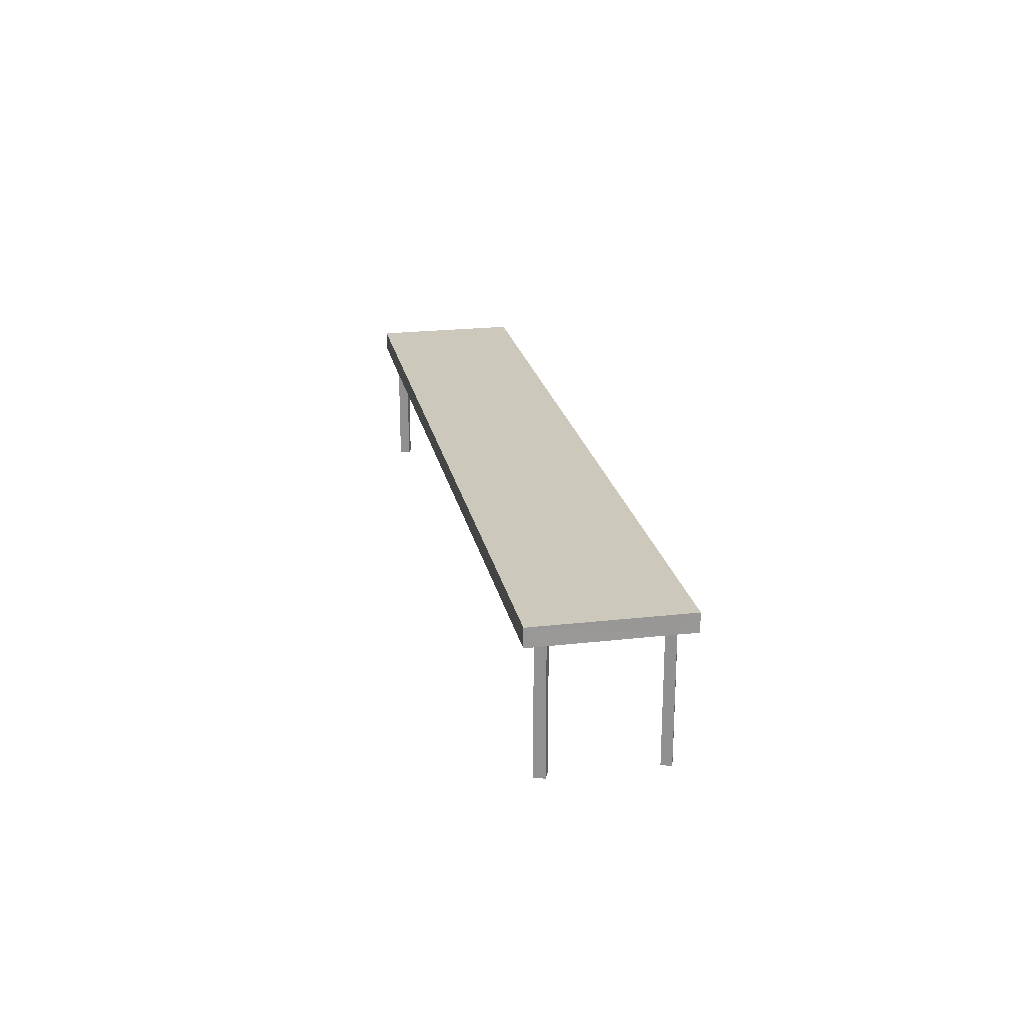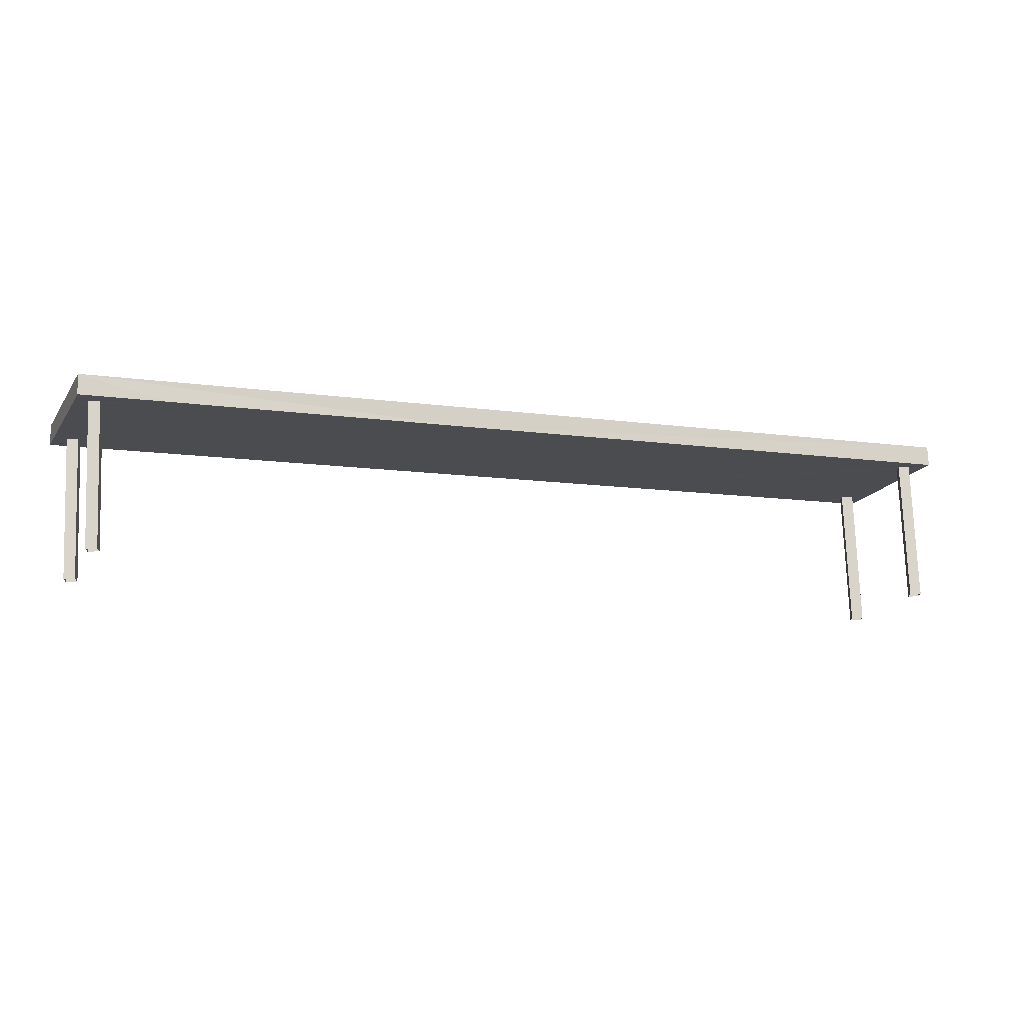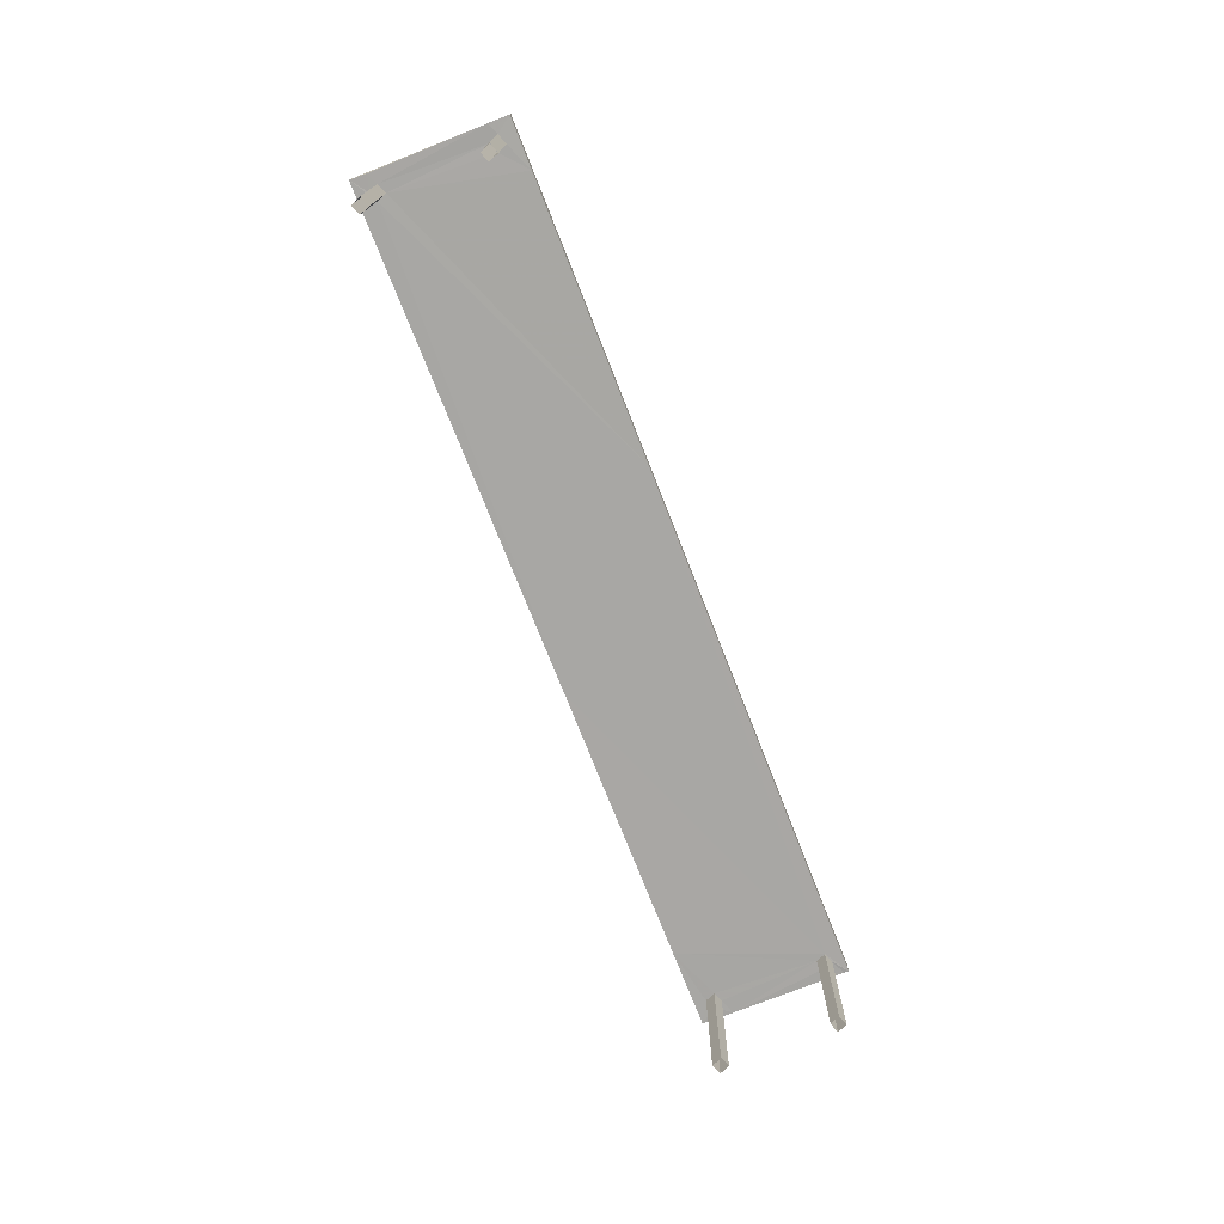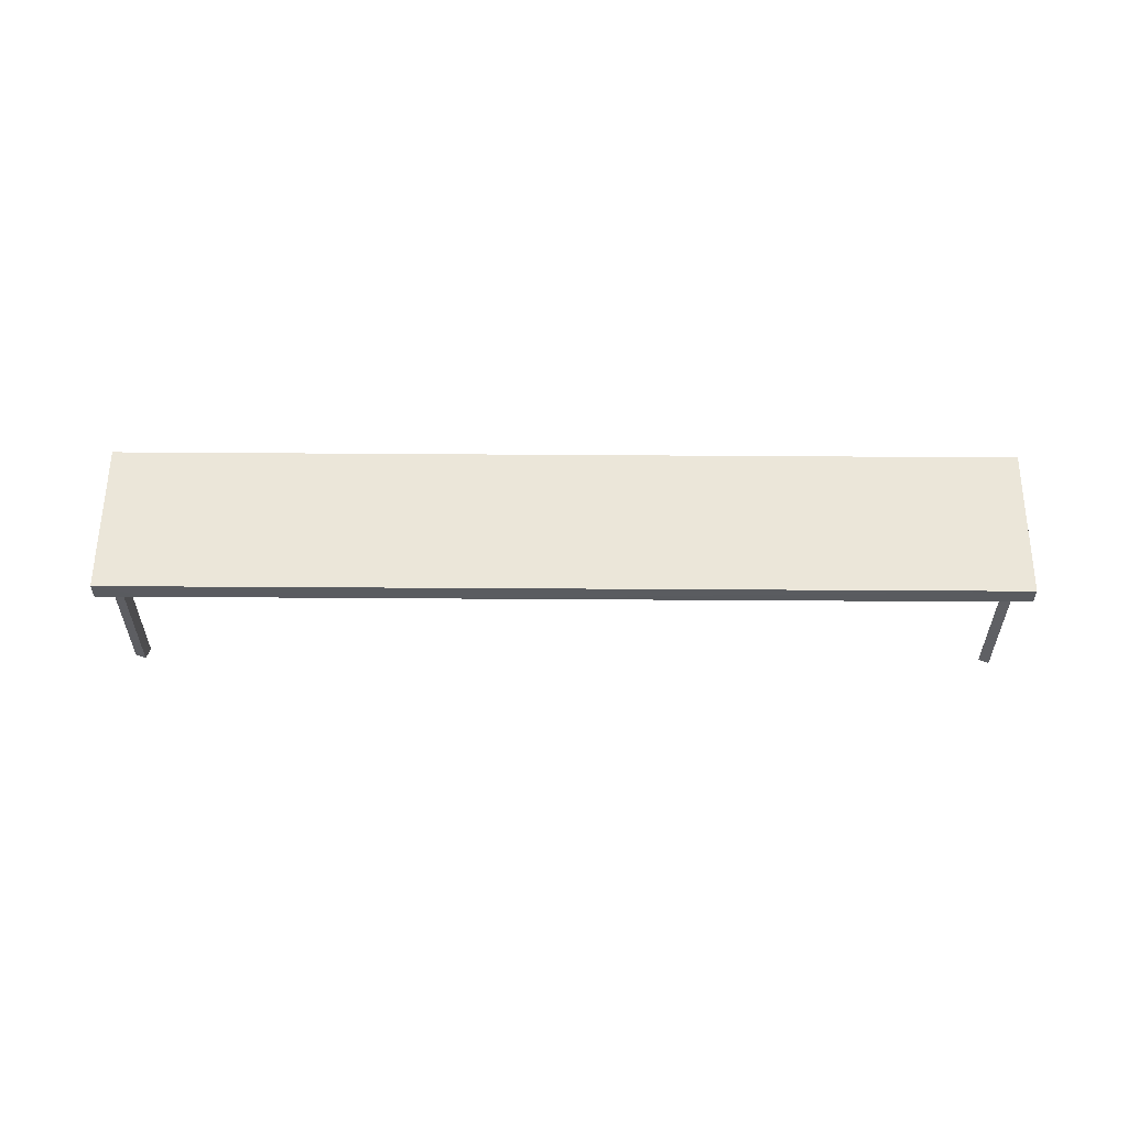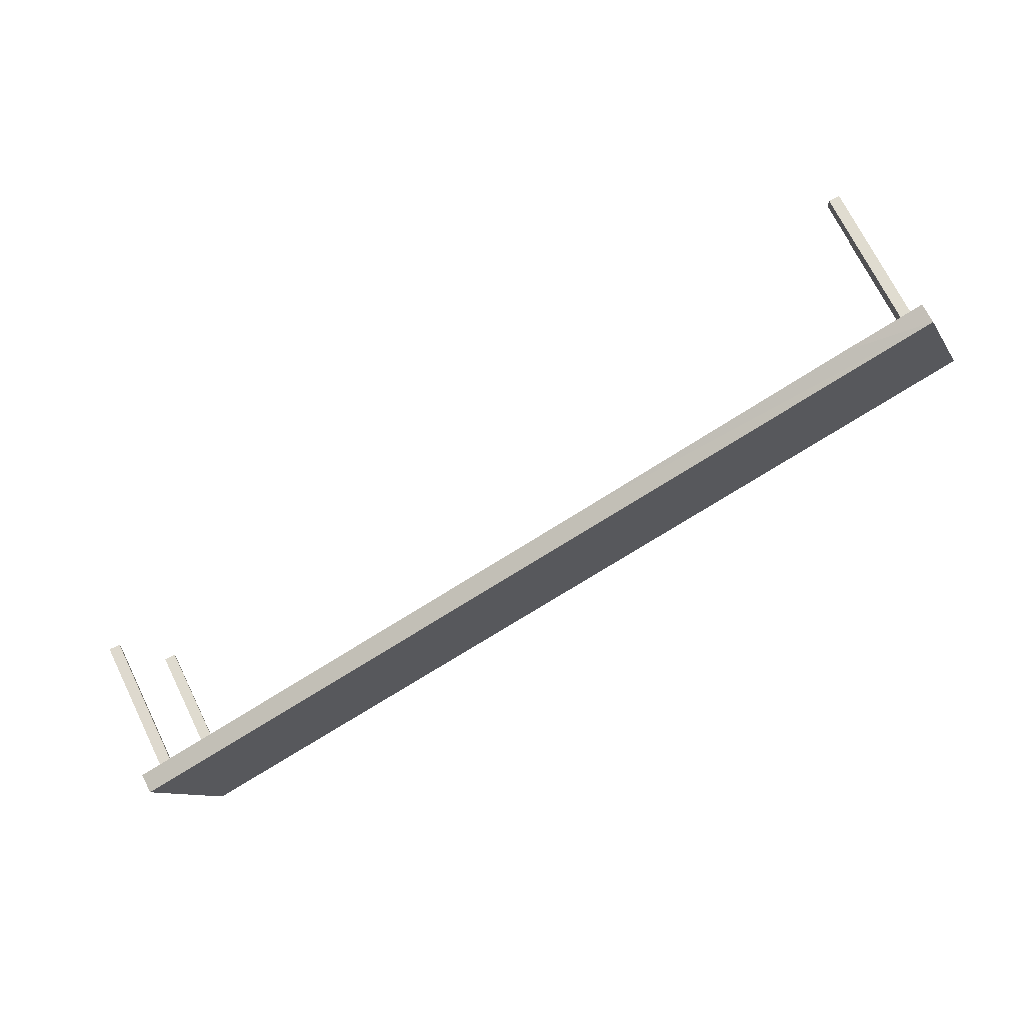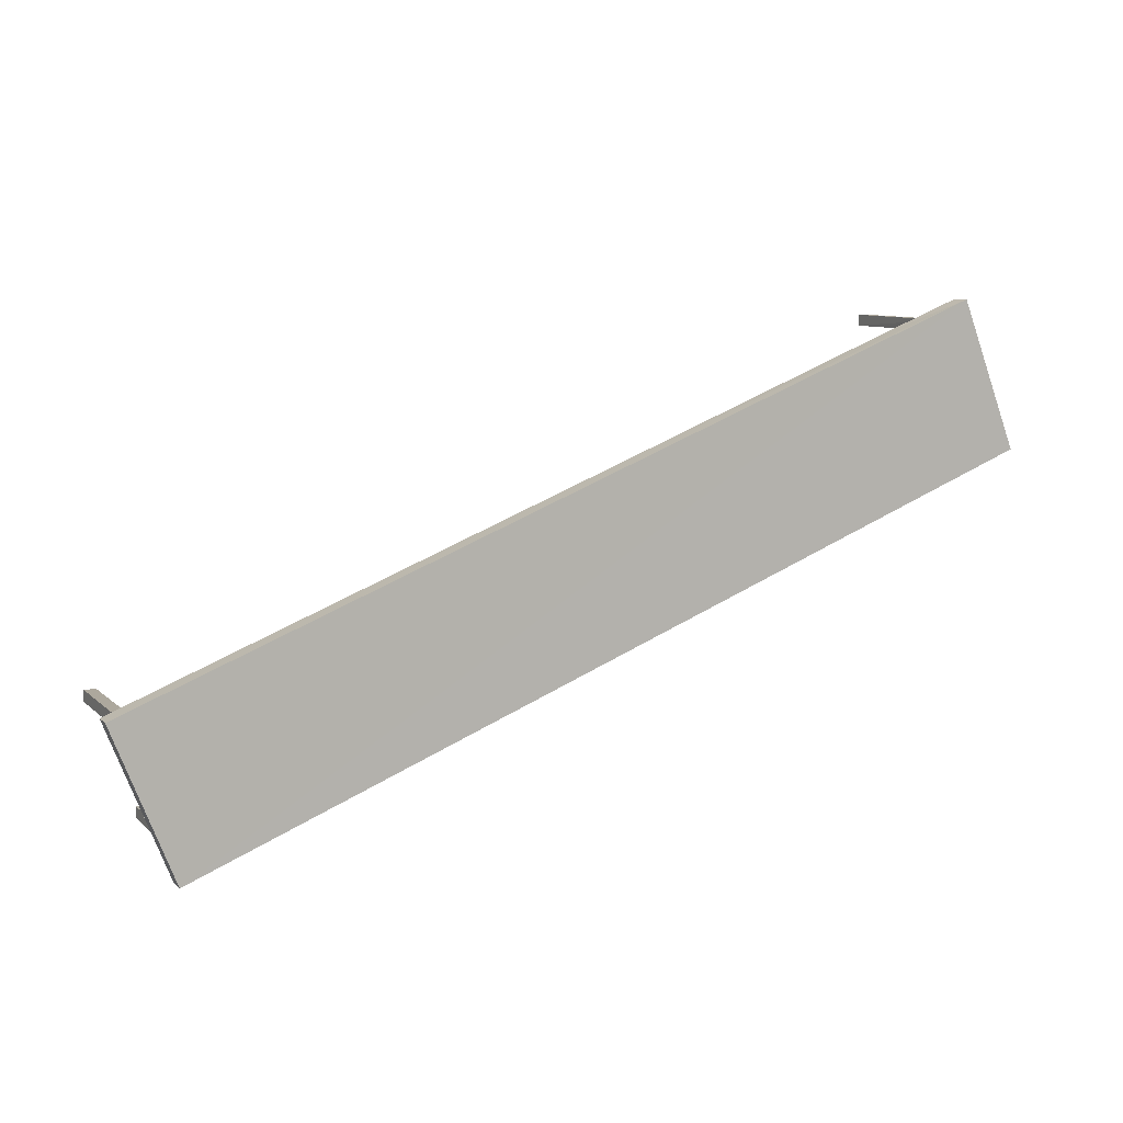
<metadata>
{"format":"obj","ext":"obj","renderer":"f3d","projection":"perspective","resolution":1024,"background":"white","views":[{"elev":22.2,"azim":-79.8,"up":"+Z"},{"elev":74.6,"azim":177.8,"up":"+Y"},{"elev":-74.6,"azim":-47.1,"up":"+Z"},{"elev":57.2,"azim":21.8,"up":"+Z"},{"elev":70.6,"azim":-26.2,"up":"+Y"},{"elev":8.8,"azim":-25.8,"up":"+Y"}]}
</metadata>
<code>
v -8.813e+04 -1.009e+05 2.466
v -8.813e+04 -1.009e+05 2.466
v -8.813e+04 -1.009e+05 2.466
v -8.813e+04 -1.009e+05 2.466
v -8.814e+04 -1.009e+05 2.466
v -8.814e+04 -1.009e+05 2.466
v -8.814e+04 -1.009e+05 2.466
v -8.814e+04 -1.009e+05 2.466
v -8.814e+04 -1.009e+05 2.466
v -8.814e+04 -1.009e+05 2.466
v -8.814e+04 -1.009e+05 2.466
v -8.814e+04 -1.009e+05 2.466
v -8.813e+04 -1.009e+05 2.466
v -8.813e+04 -1.009e+05 2.466
v -8.813e+04 -1.009e+05 2.466
v -8.813e+04 -1.009e+05 2.466
v -8.814e+04 -1.009e+05 4.245
v -8.814e+04 -1.009e+05 4.245
v -8.814e+04 -1.009e+05 4.245
v -8.814e+04 -1.009e+05 4.245
v -8.813e+04 -1.009e+05 4.245
v -8.814e+04 -1.009e+05 4.245
v -8.813e+04 -1.009e+05 4.246
v -8.814e+04 -1.009e+05 4.245
v -8.813e+04 -1.009e+05 4.246
v -8.813e+04 -1.009e+05 4.246
v -8.813e+04 -1.009e+05 4.246
v -8.813e+04 -1.009e+05 4.246
v -8.813e+04 -1.009e+05 4.245
v -8.813e+04 -1.009e+05 4.245
v -8.813e+04 -1.009e+05 4.246
v -8.813e+04 -1.009e+05 4.245
v -8.813e+04 -1.009e+05 4.246
v -8.813e+04 -1.009e+05 4.245
v -8.813e+04 -1.009e+05 4.245
v -8.813e+04 -1.009e+05 4.245
v -8.813e+04 -1.009e+05 4.245
v -8.814e+04 -1.009e+05 4.246
v -8.814e+04 -1.009e+05 4.246
v -8.814e+04 -1.009e+05 4.246
v -8.814e+04 -1.009e+05 4.246
v -8.814e+04 -1.009e+05 4.246
v -8.814e+04 -1.009e+05 4.246
v -8.814e+04 -1.009e+05 4.246
v -8.813e+04 -1.009e+05 4.495
v -8.814e+04 -1.009e+05 4.495
v -8.814e+04 -1.009e+05 4.496
v -8.813e+04 -1.009e+05 4.496
f 1 2 3
f 1 4 2
f 5 6 7
f 8 5 7
f 9 10 11
f 12 9 11
f 13 14 15
f 16 13 15
f 17 18 19
f 17 20 18
f 21 22 19
f 22 23 24
f 25 26 27
f 26 28 27
f 21 28 23
f 23 28 26
f 19 22 17
f 21 23 22
f 28 21 29
f 29 30 31
f 32 25 33
f 31 34 32
f 30 34 31
f 33 25 27
f 31 28 29
f 32 33 31
f 32 35 36
f 37 29 36
f 32 34 35
f 30 29 37
f 35 37 36
f 38 24 23
f 20 39 18
f 40 41 38
f 20 24 42
f 39 42 43
f 42 24 41
f 41 24 38
f 20 42 39
f 38 44 40
f 44 39 43
f 44 43 40
f 45 46 47
f 48 45 47
f 47 38 23
f 44 38 47
f 23 26 48
f 47 23 48
f 46 18 39
f 19 18 46
f 39 44 47
f 46 39 47
f 29 21 45
f 36 29 45
f 21 19 46
f 45 21 46
f 25 32 48
f 26 25 48
f 32 36 45
f 48 32 45
f 33 1 3
f 31 33 3
f 33 4 1
f 33 27 4
f 27 2 4
f 27 28 2
f 31 3 2
f 28 31 2
f 41 8 7
f 42 41 7
f 40 5 8
f 41 40 8
f 40 6 5
f 40 43 6
f 43 7 6
f 43 42 7
f 22 12 11
f 17 22 11
f 22 9 12
f 22 24 9
f 24 10 9
f 24 20 10
f 17 11 10
f 20 17 10
f 37 16 15
f 37 35 16
f 35 13 16
f 35 34 13
f 34 14 13
f 34 30 14
f 37 15 14
f 30 37 14

</code>
